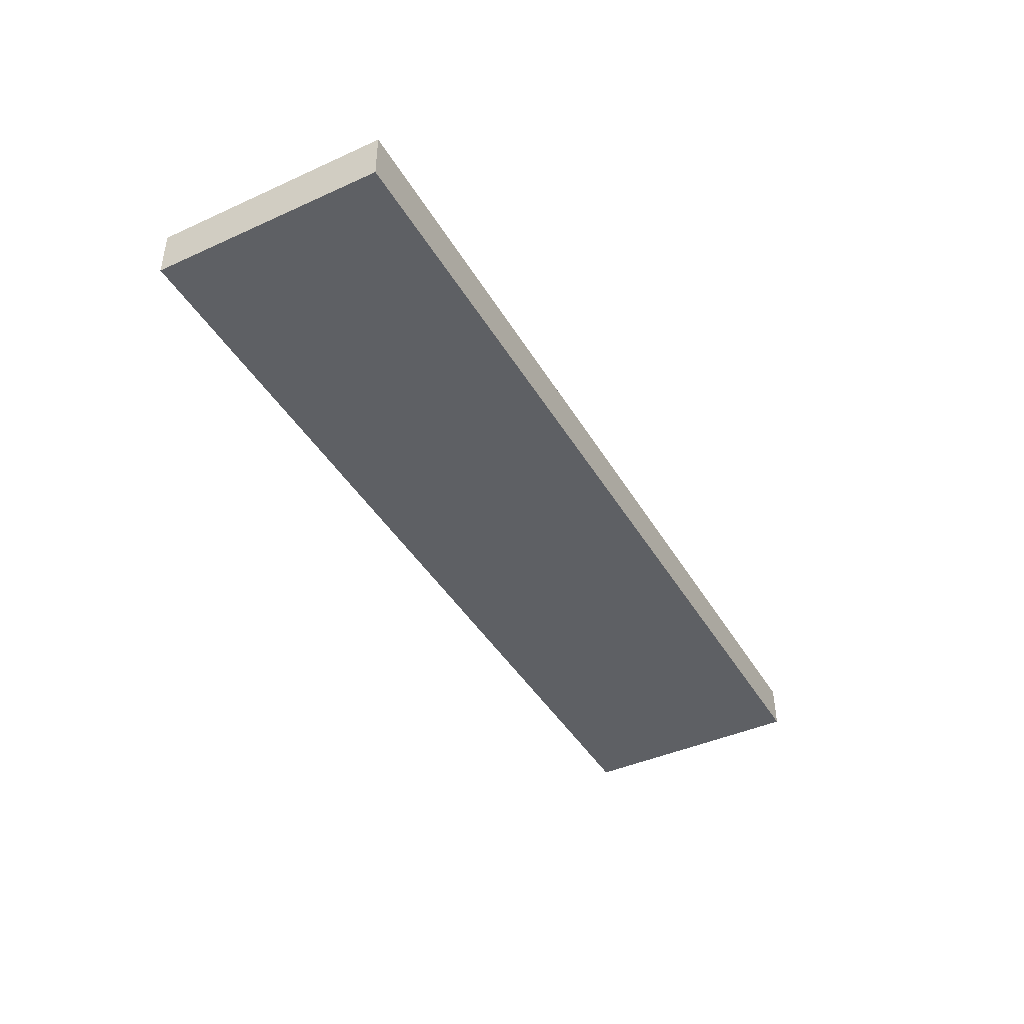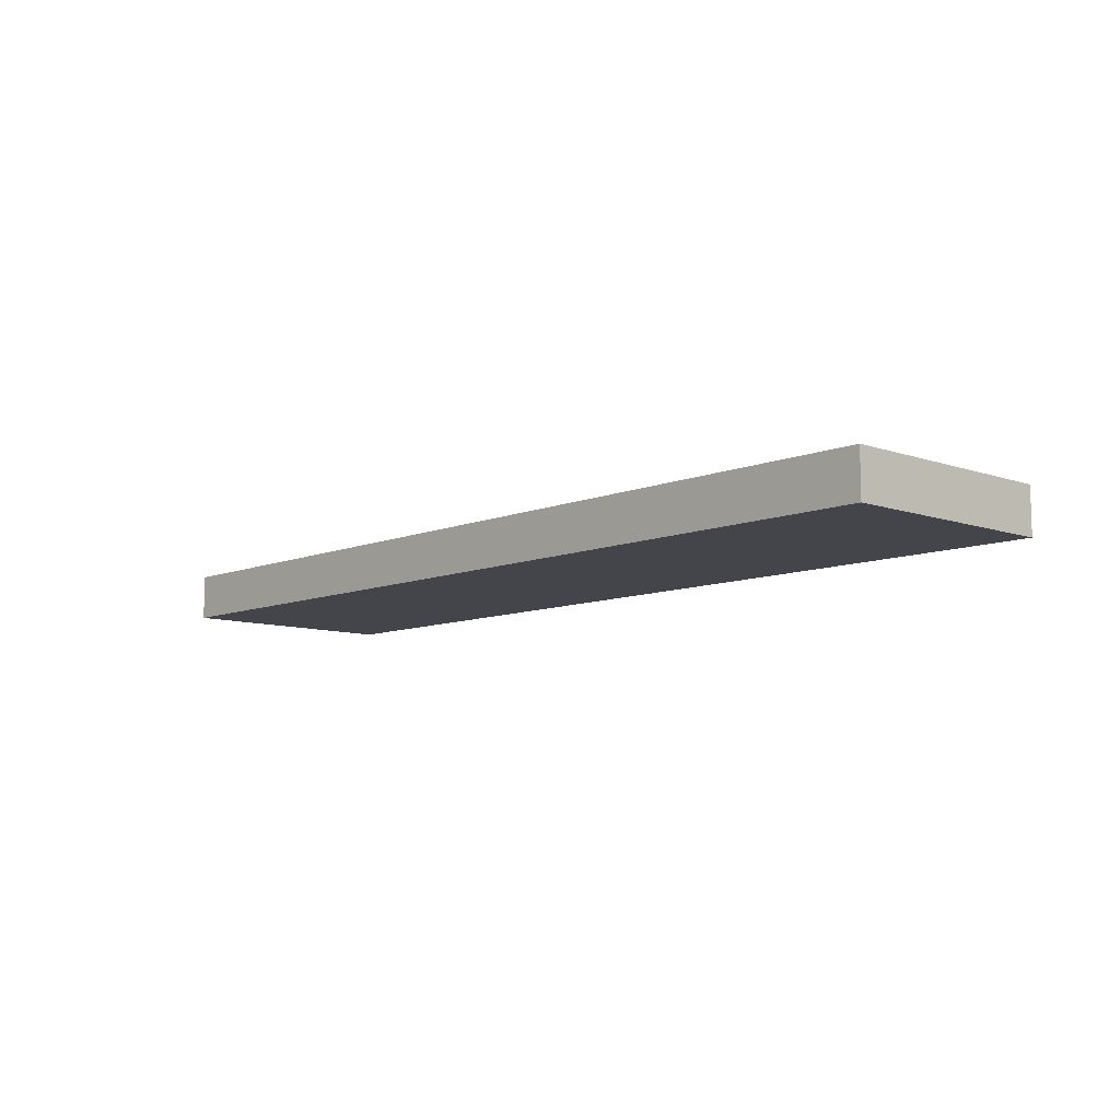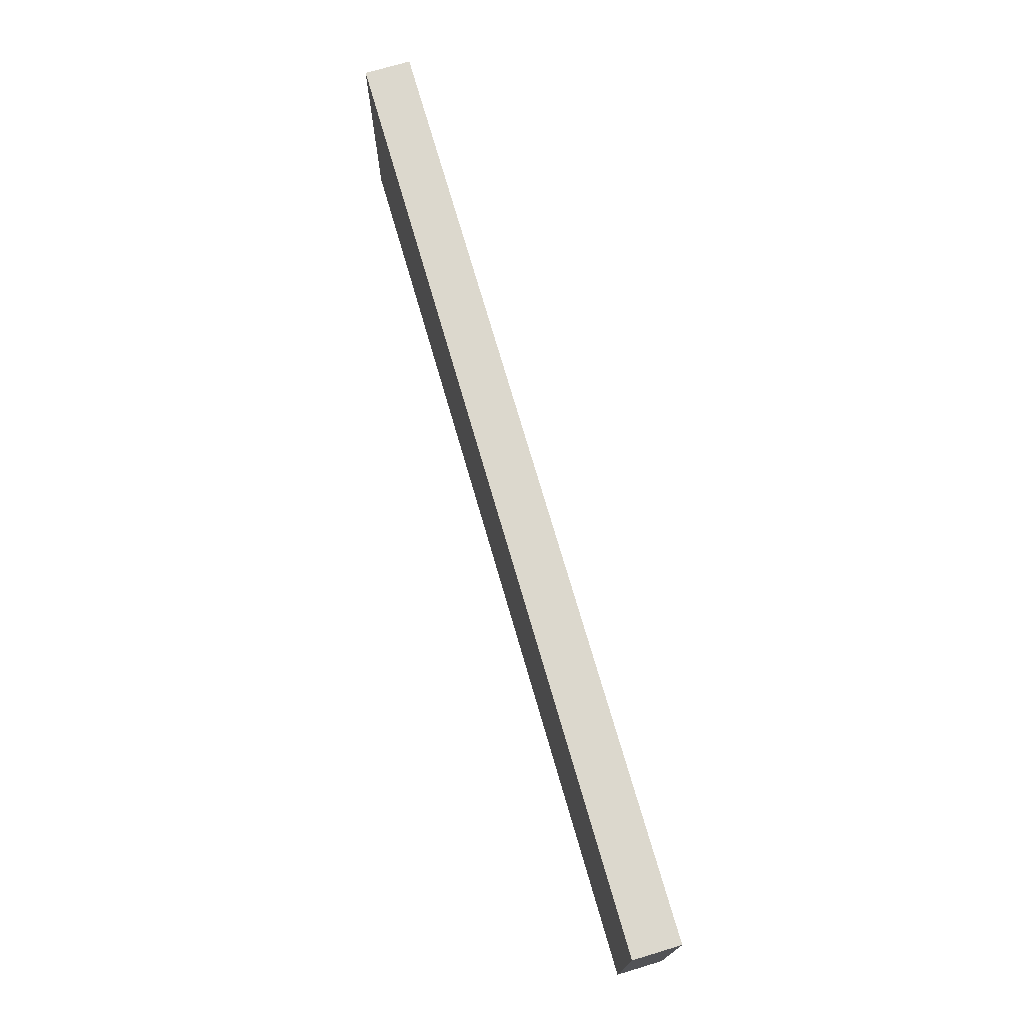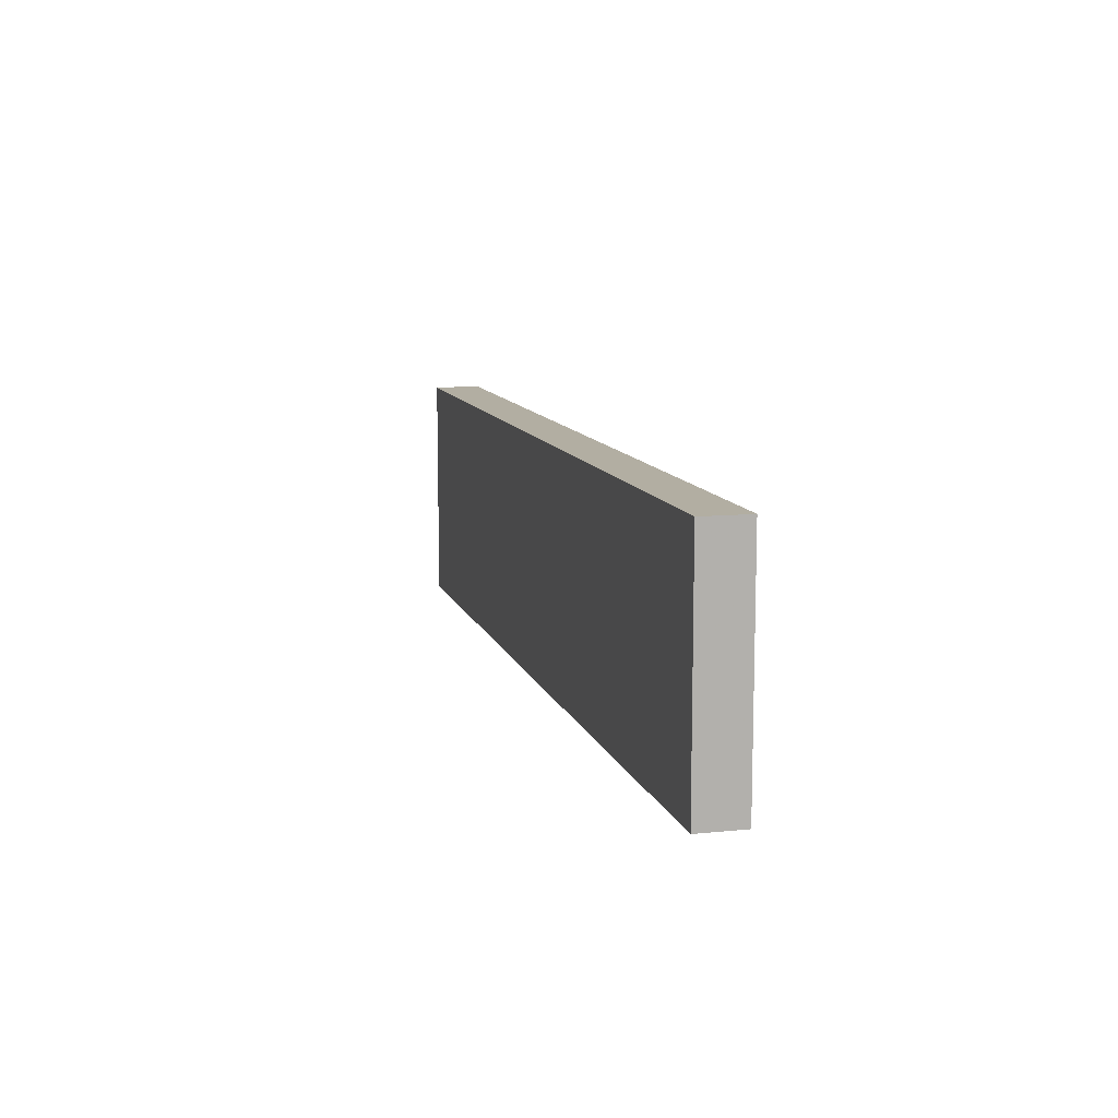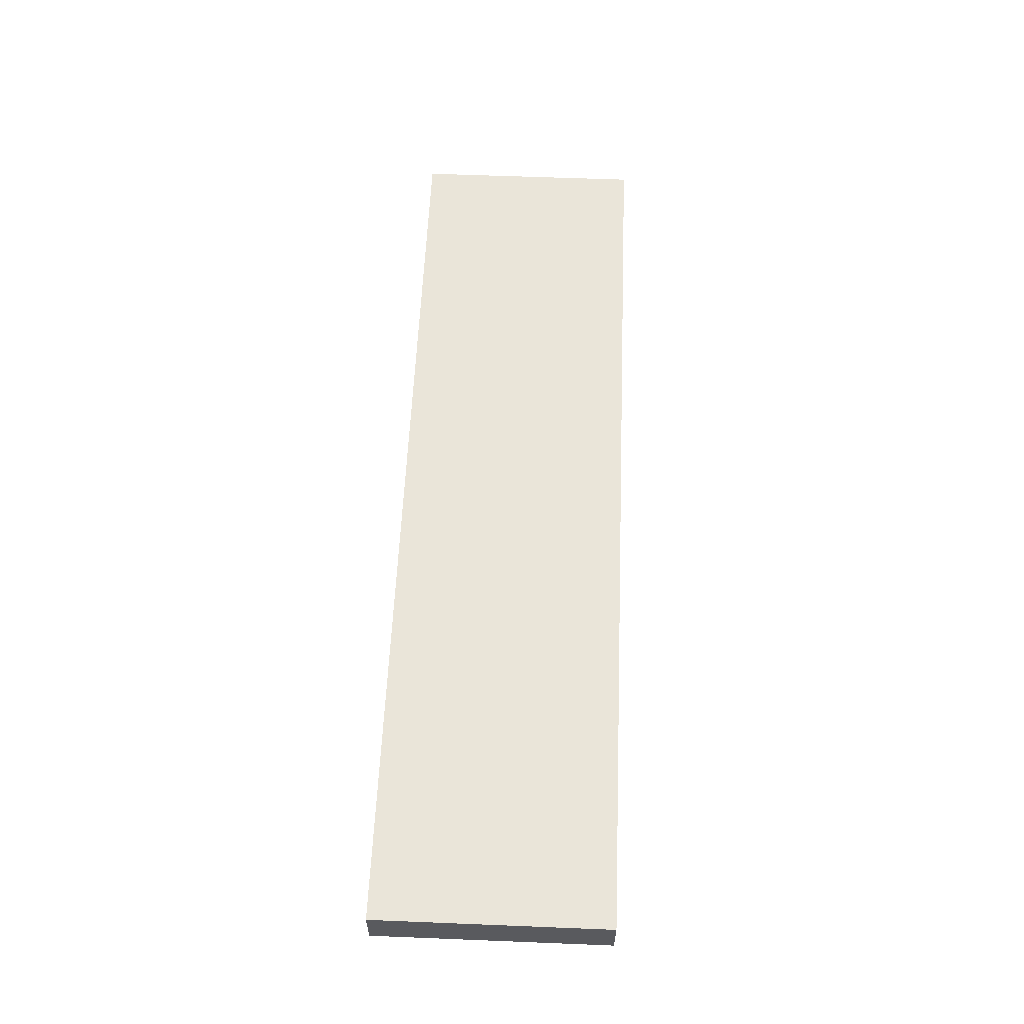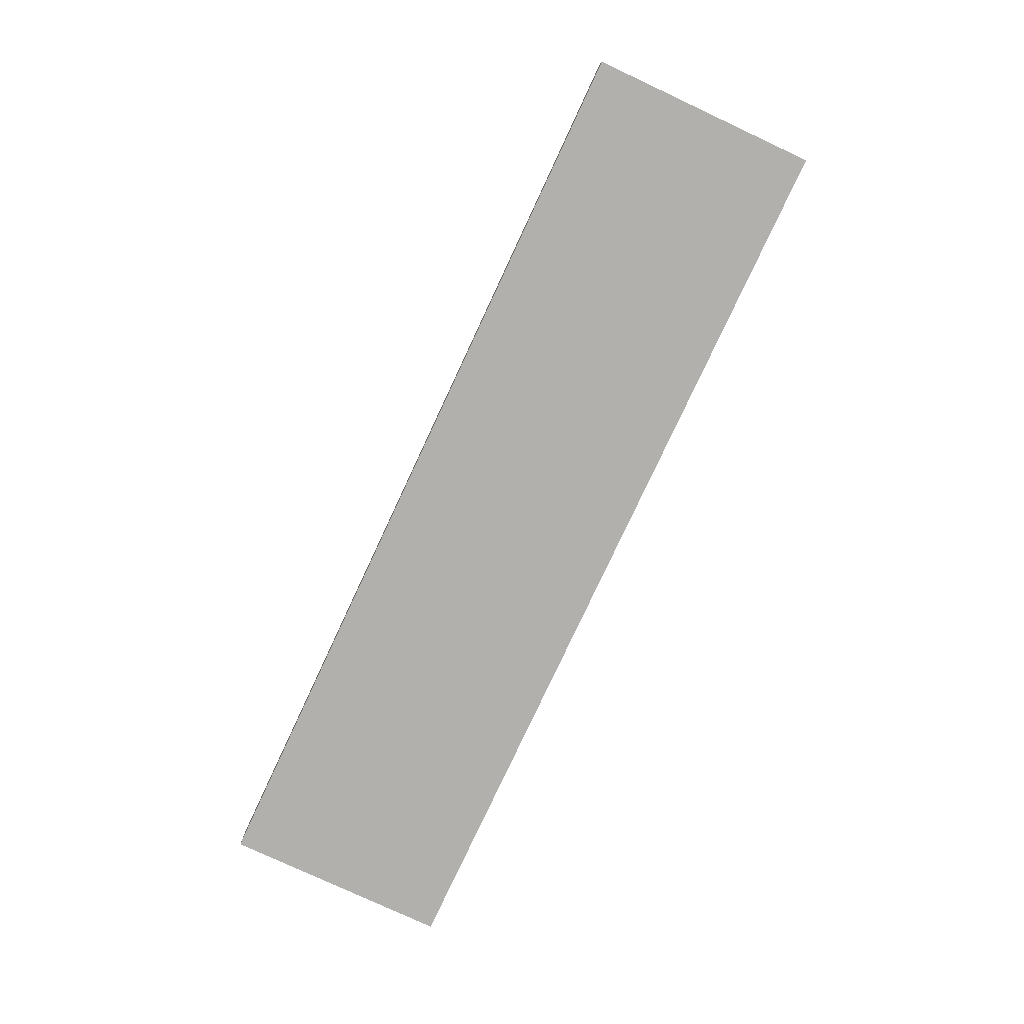
<metadata>
{"format":"obj","ext":"obj","renderer":"f3d","projection":"perspective","resolution":1024,"background":"white","views":[{"elev":-42.8,"azim":118.5,"up":"+Y"},{"elev":-9.2,"azim":47.2,"up":"+Y"},{"elev":72.6,"azim":73.9,"up":"+Z"},{"elev":10.7,"azim":-104.6,"up":"+Z"},{"elev":58.0,"azim":-87.6,"up":"+Y"},{"elev":-78.8,"azim":65.0,"up":"+Y"}]}
</metadata>
<code>
o 2793
v 2226 1883 14.05
v 2226 1883 14.05
v 2226 1883 14.05
v 2226 1883 14
v 2226 1883 14
v 2226 1883 14
v 2226 1883 14.05
v 2226 1883 14.05
v 2226 1883 14.05
v 2226 1883 14
v 2226 1883 14.05
v 2226 1883 14
v 2226 1883 14
v 2226 1883 14
v 2226 1883 14
v 2226 1883 14
v 2226 1883 14.05
v 2226 1883 14
v 2226 1883 14.05
v 2226 1883 14
v 2226 1883 14
v 2226 1883 14.05
v 2226 1883 14
v 2226 1883 14
v 2226 1883 14.05
v 2226 1883 14.05
v 2226 1883 14
v 2226 1883 14.05
v 2226 1883 14.05
f 1 2 3
f 1 4 5
f 6 2 7
f 8 9 7
f 10 7 11
f 12 13 14
f 14 15 16
f 17 15 18
f 19 20 21
f 22 23 20
f 24 25 26
f 27 28 29

</code>
